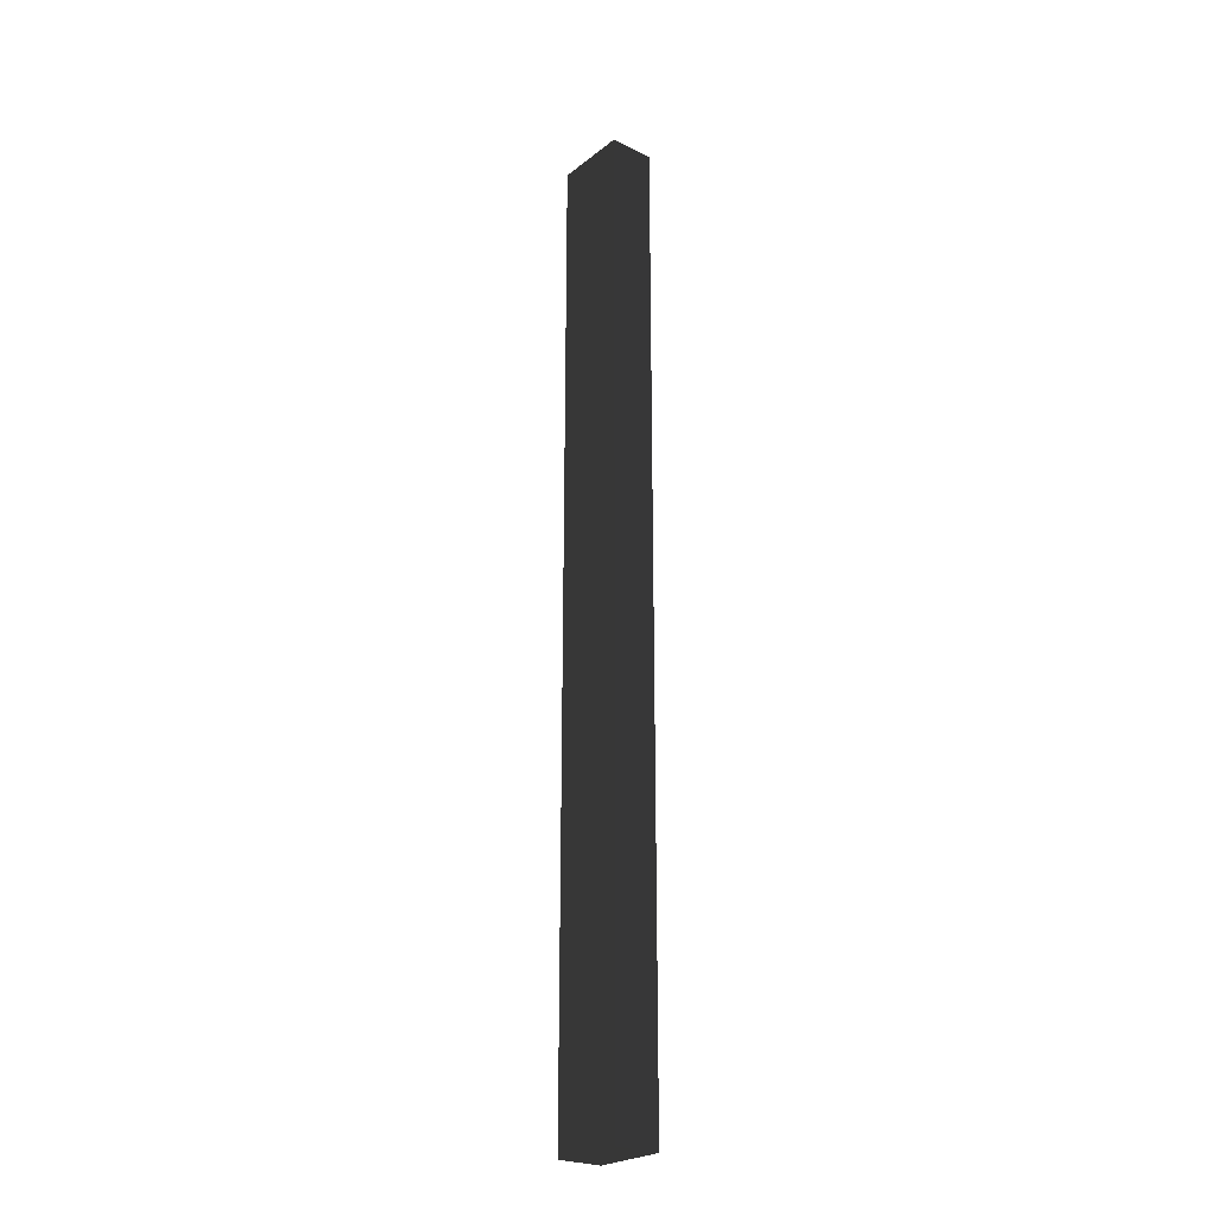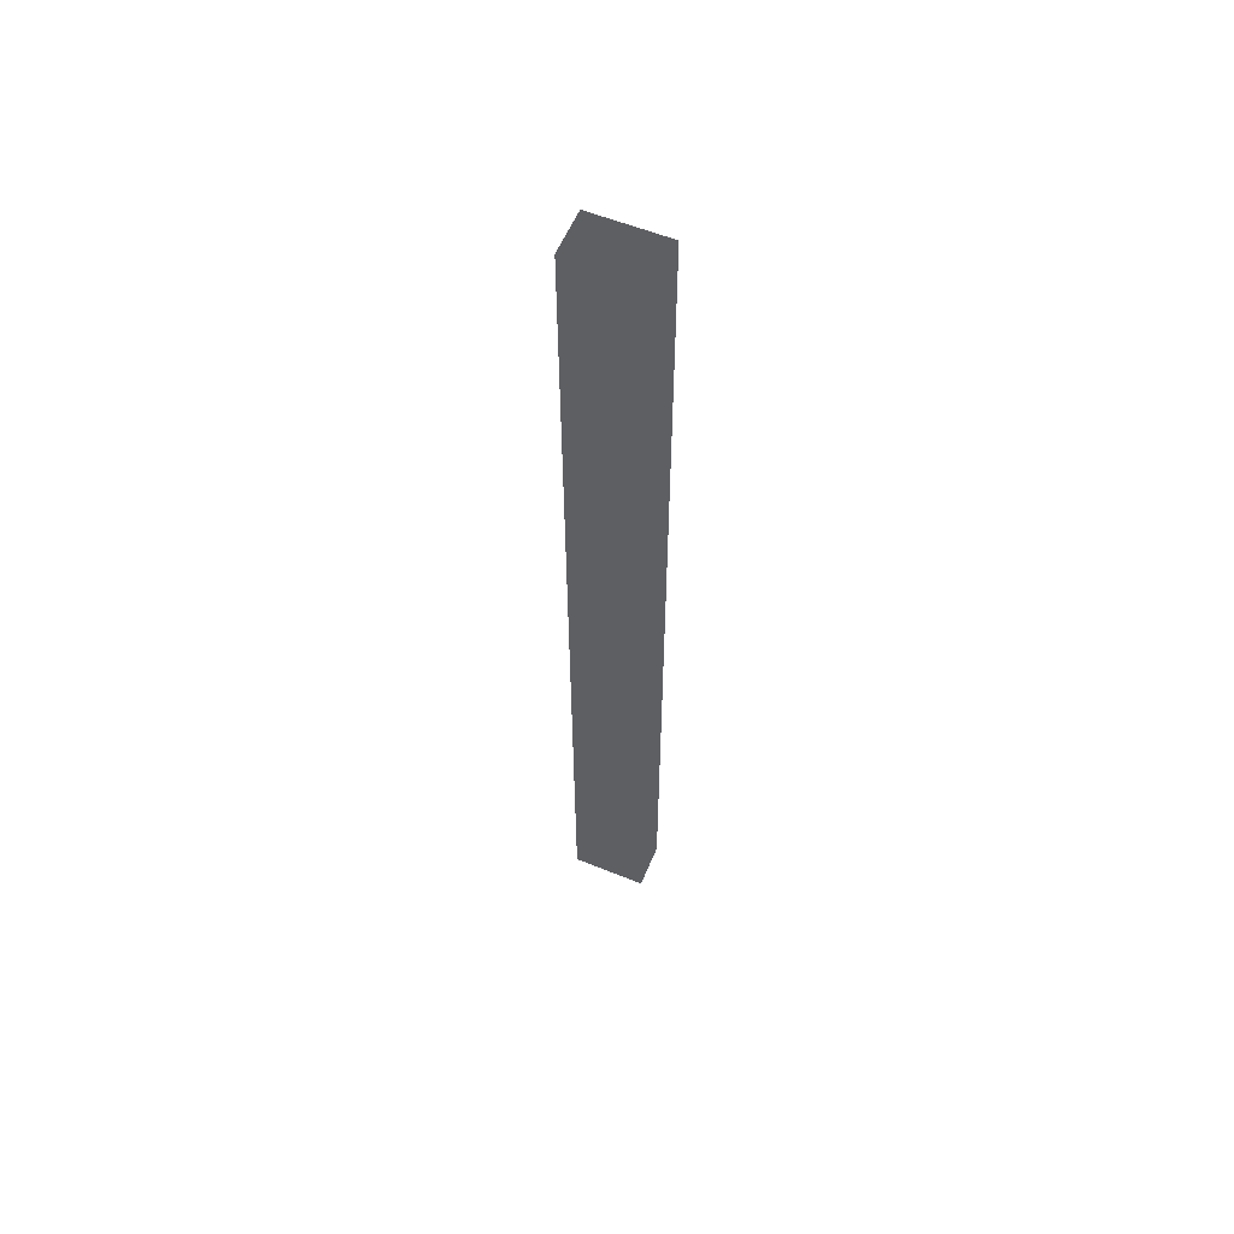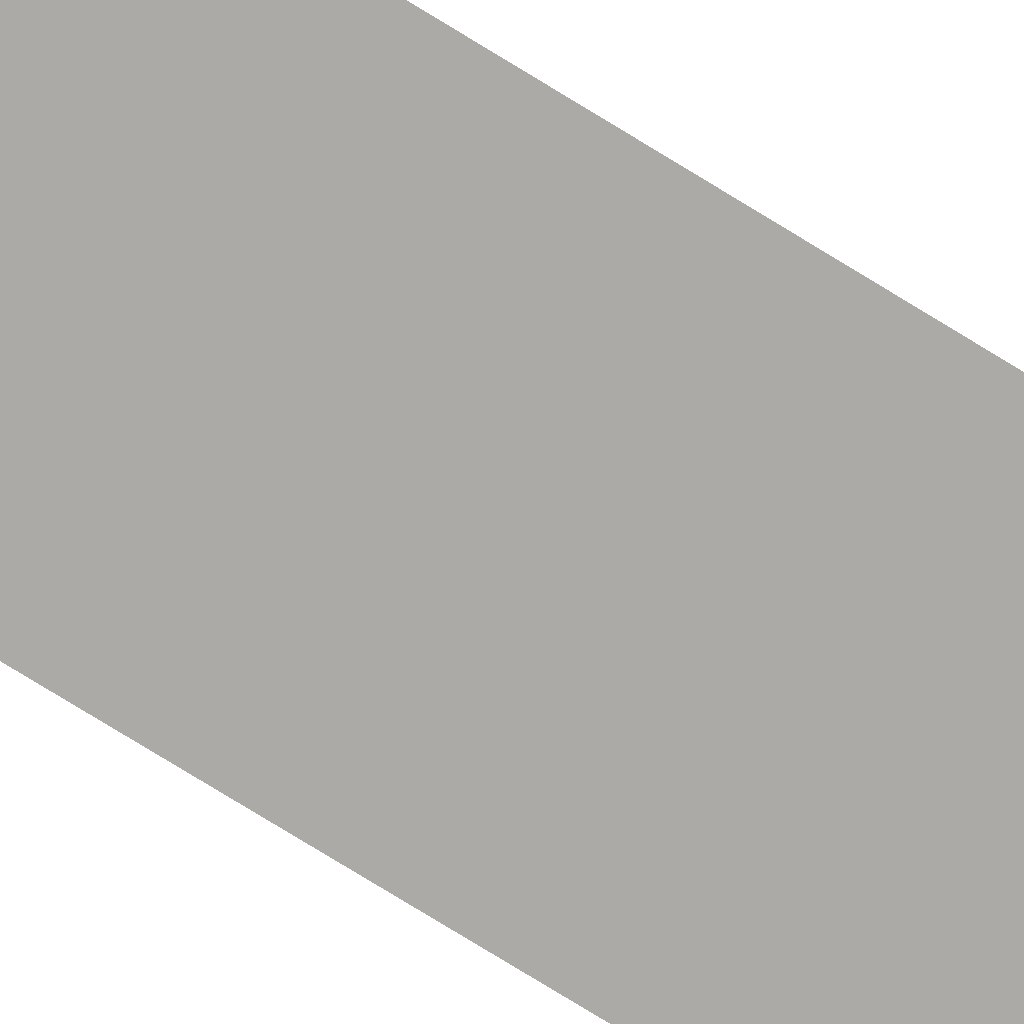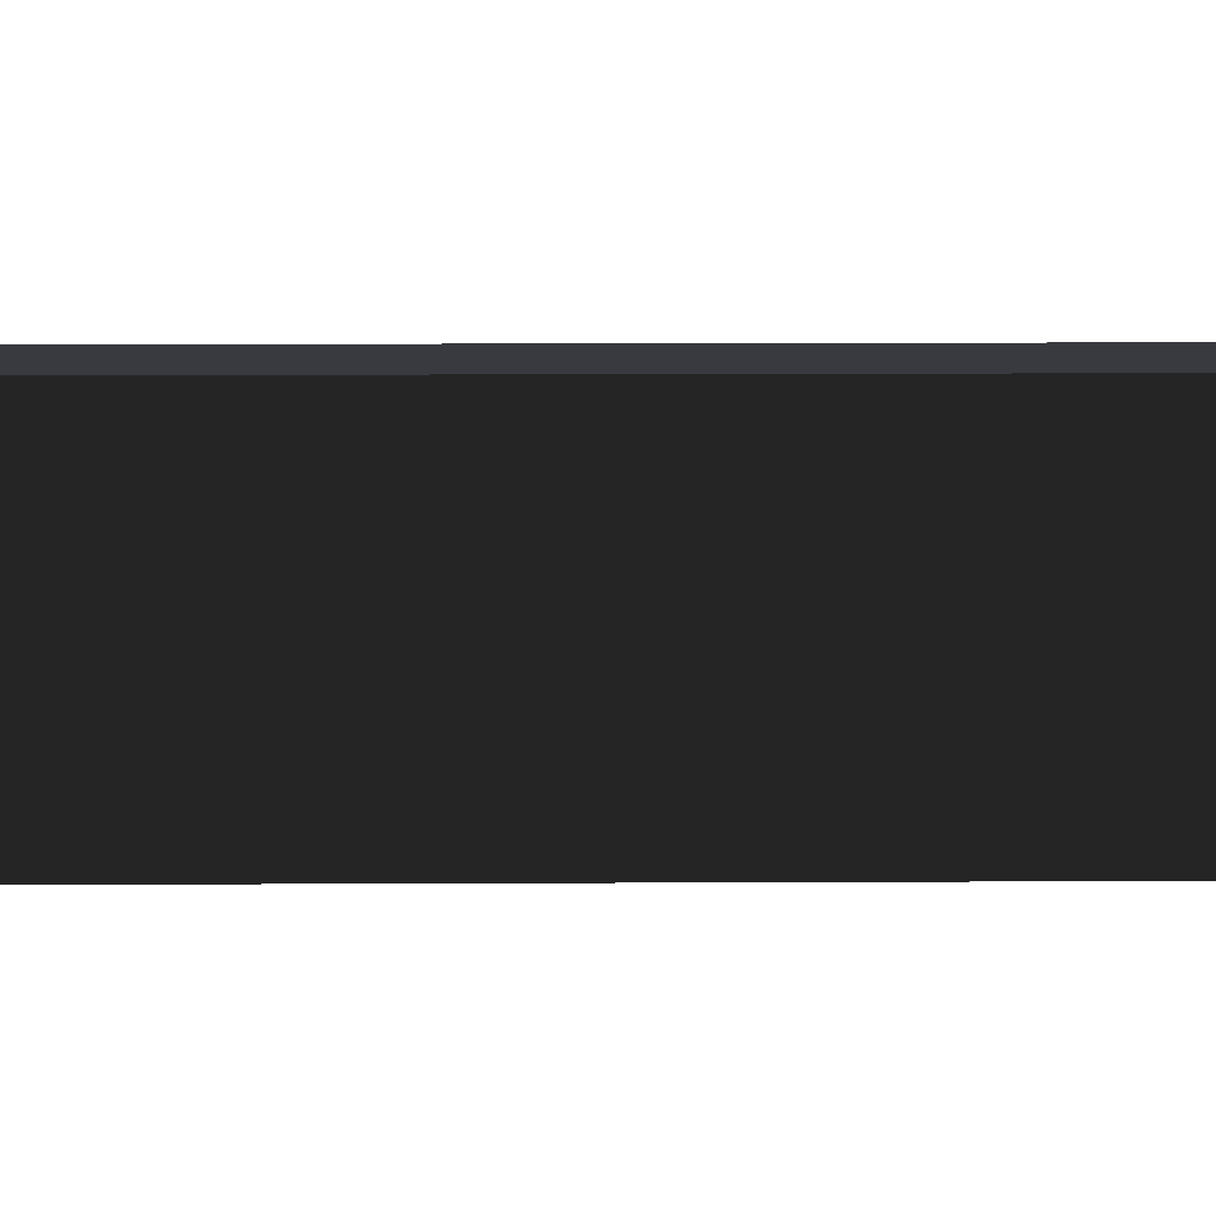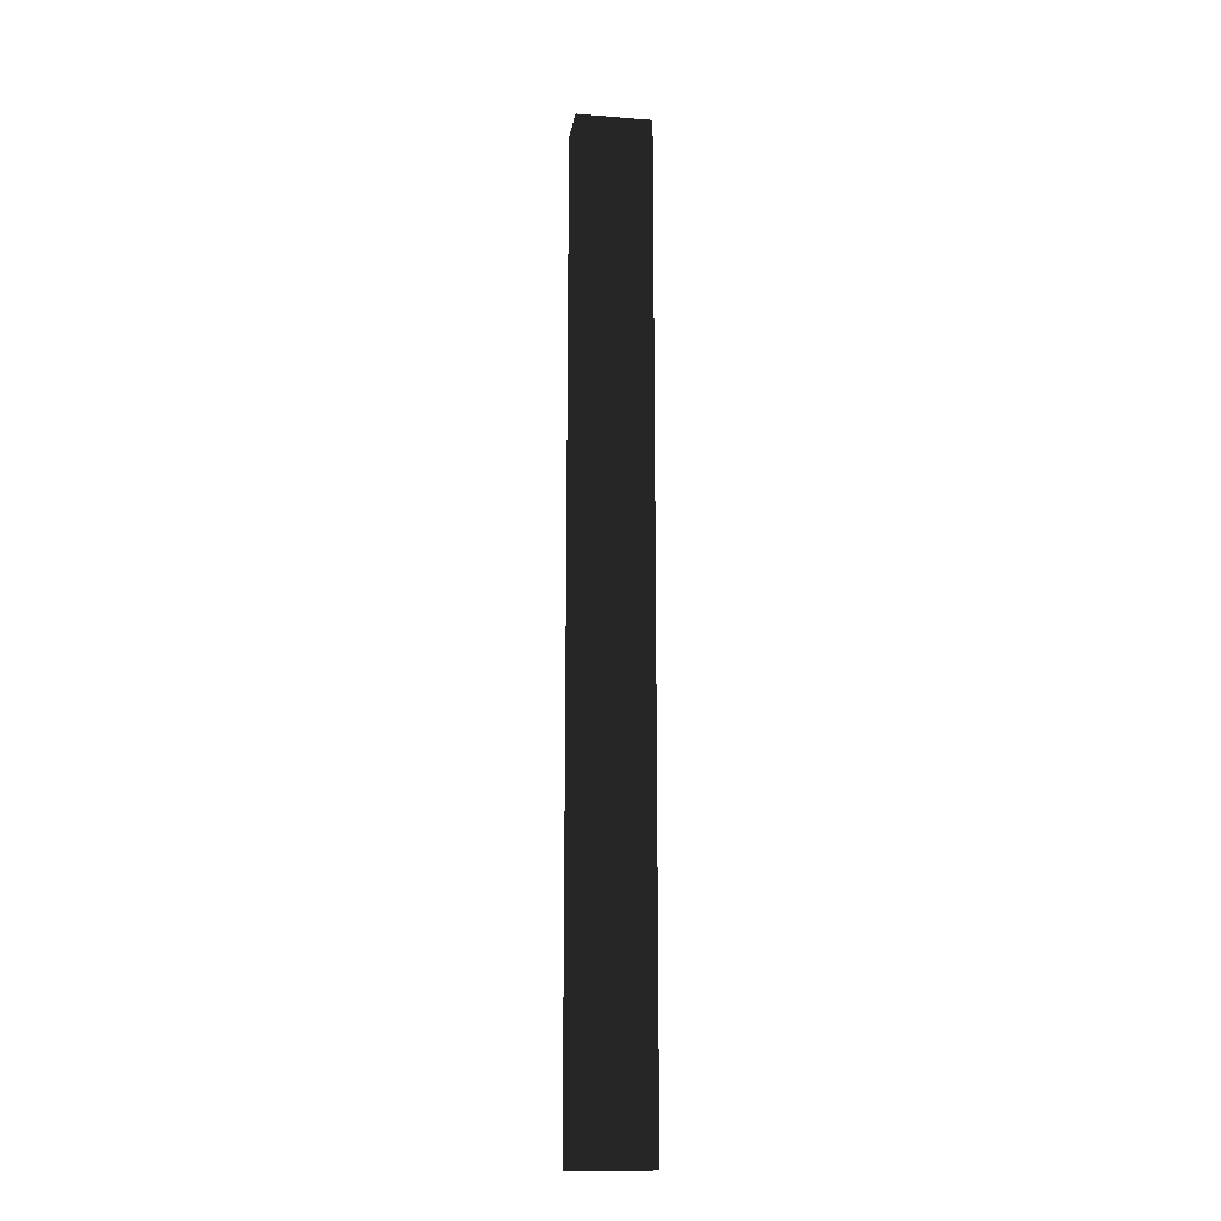
<metadata>
{"format":"obj","ext":"obj","renderer":"f3d","projection":"perspective","resolution":1024,"background":"white","views":[{"elev":-24.7,"azim":51.2,"up":"+Y"},{"elev":58.1,"azim":-157.3,"up":"+Y"},{"elev":-75.7,"azim":-121.7,"up":"+Z"},{"elev":2.8,"azim":86.9,"up":"+Z"},{"elev":-16.8,"azim":-9.1,"up":"+Y"}]}
</metadata>
<code>
v -0.025 -0.325 -0.015
v 0.025 -0.325 -0.015
v 0.025 0.325 -0.015
v -0.025 0.325 -0.015
v -0.025 -0.325 0.015
v 0.025 -0.325 0.015
v 0.025 0.325 0.015
v -0.025 0.325 0.015
f 1 2 3 4
f 5 8 7 6
f 1 4 8 5
f 2 6 7 3
f 1 5 6 2
f 4 3 7 8

</code>
